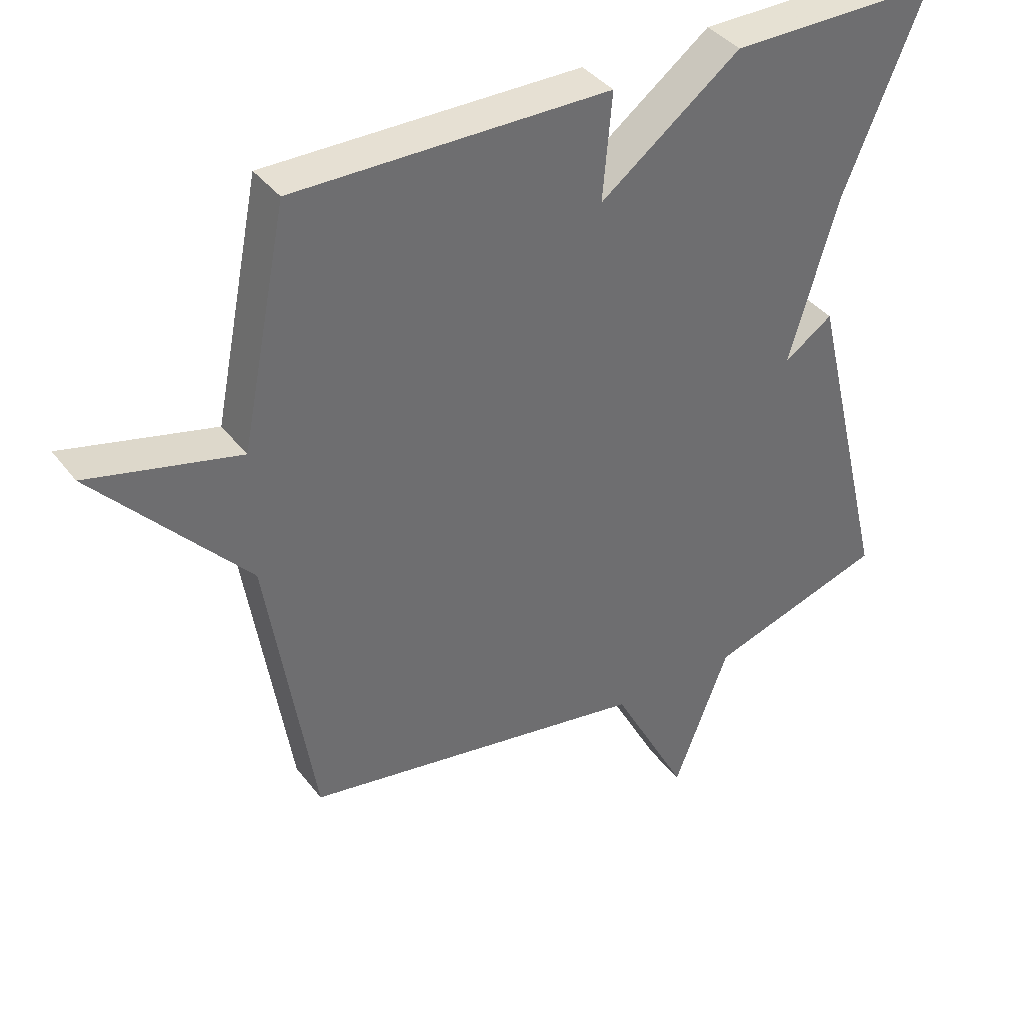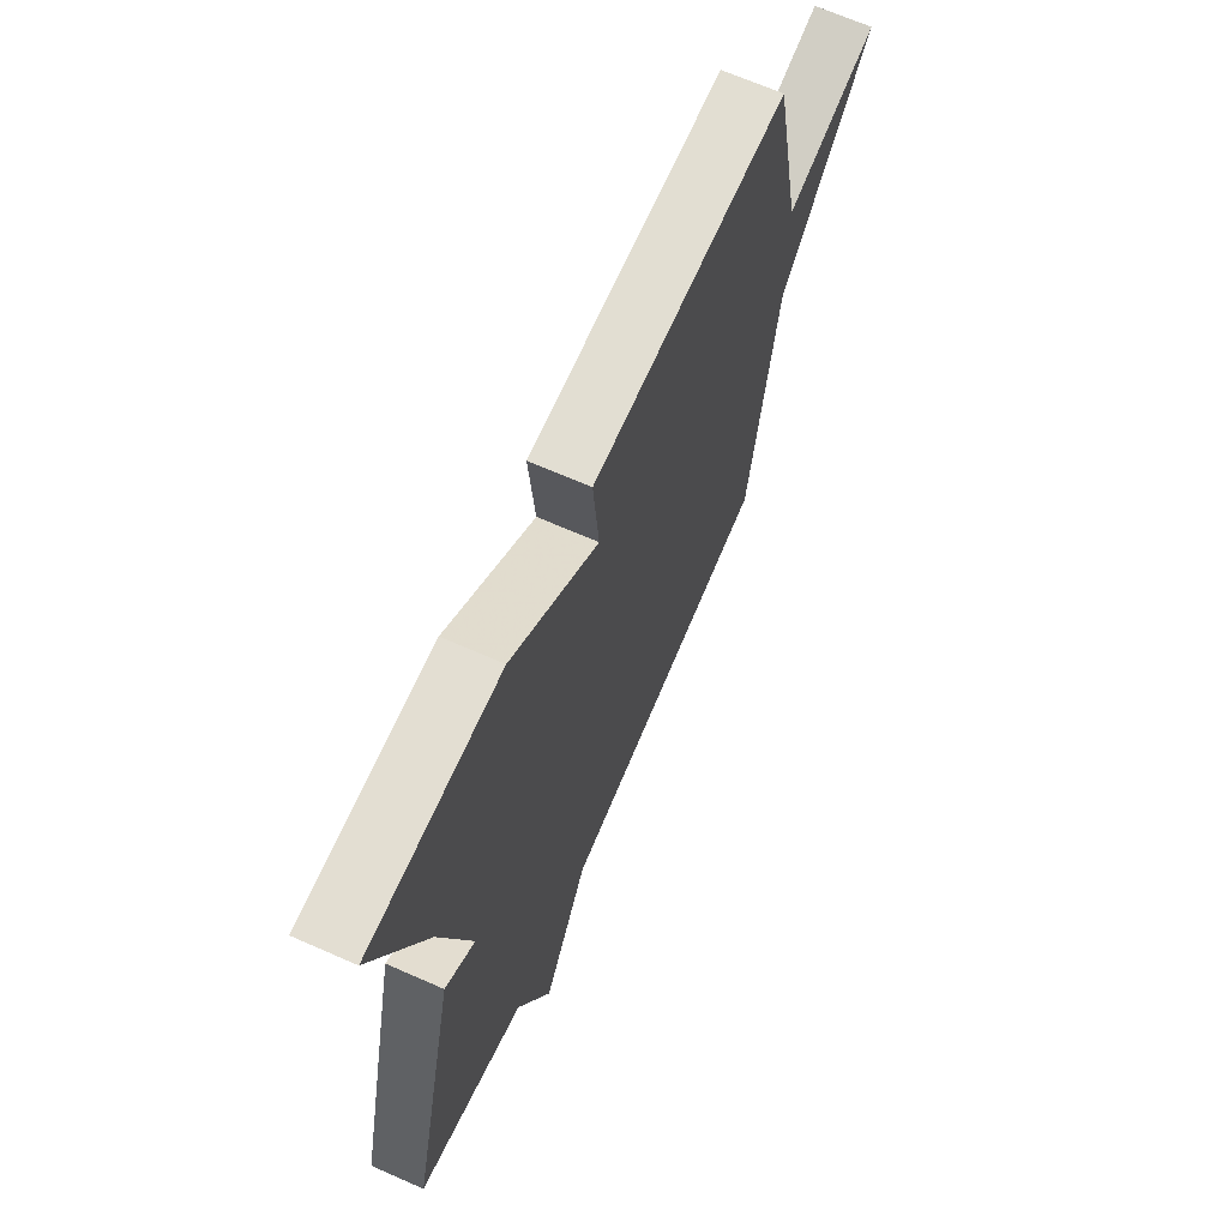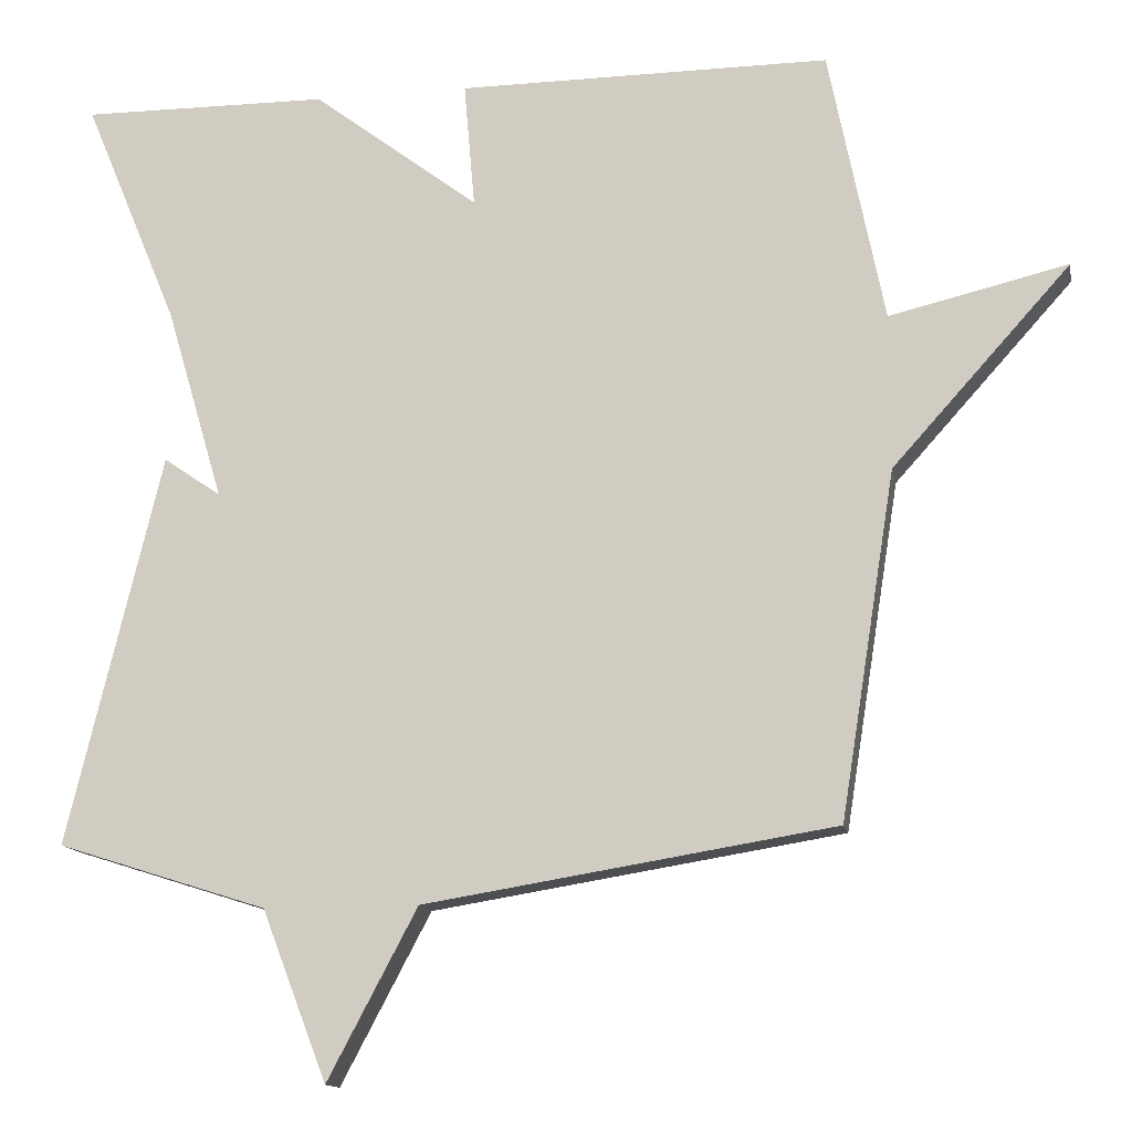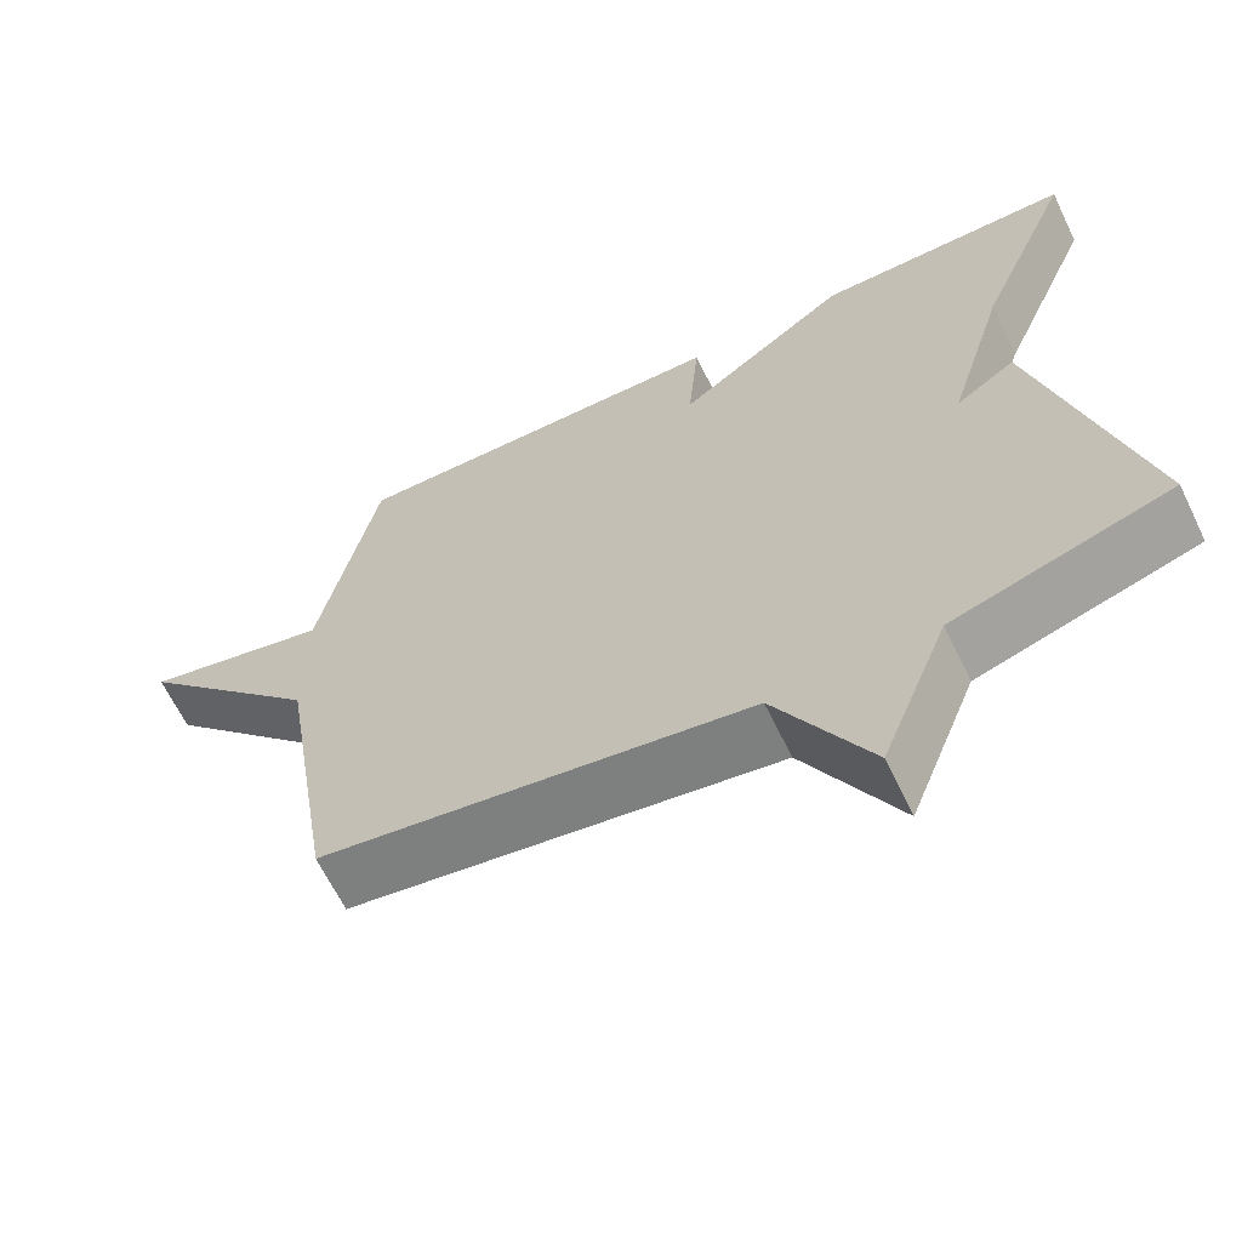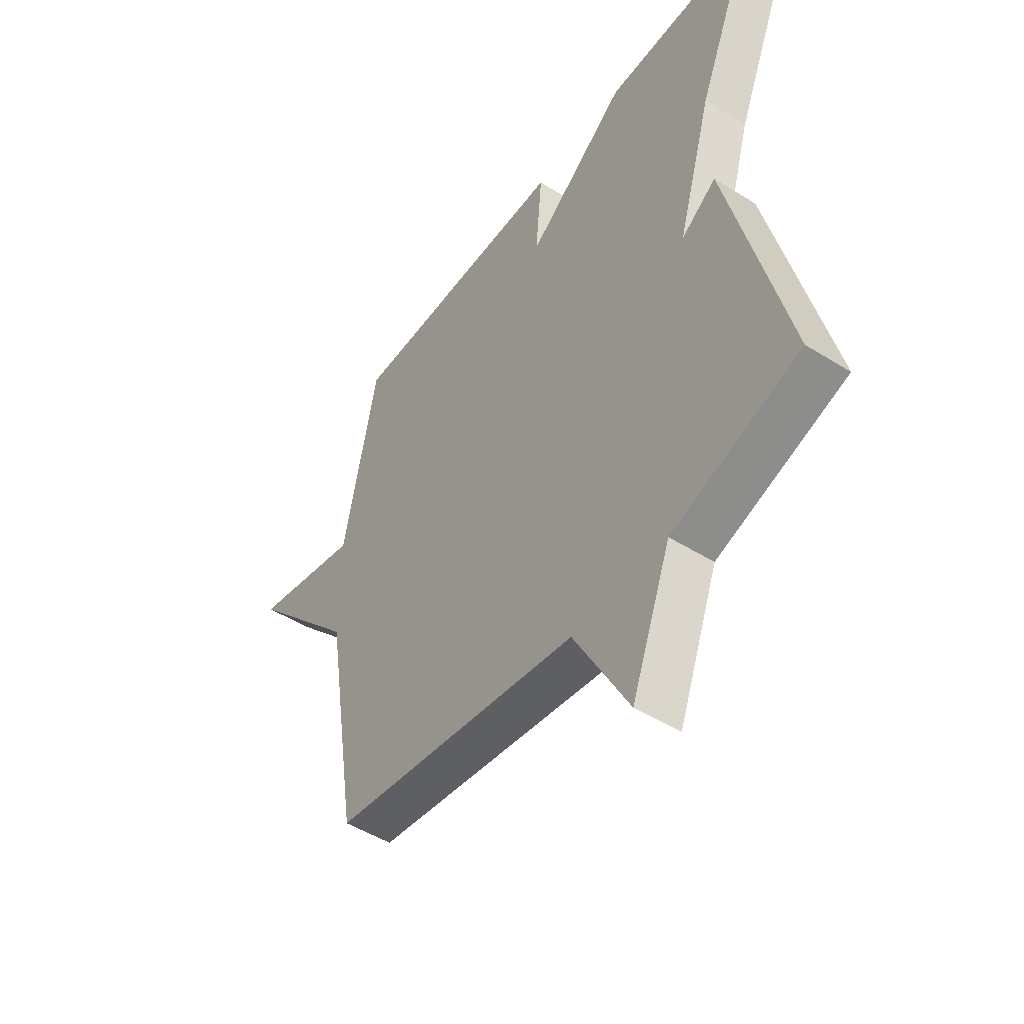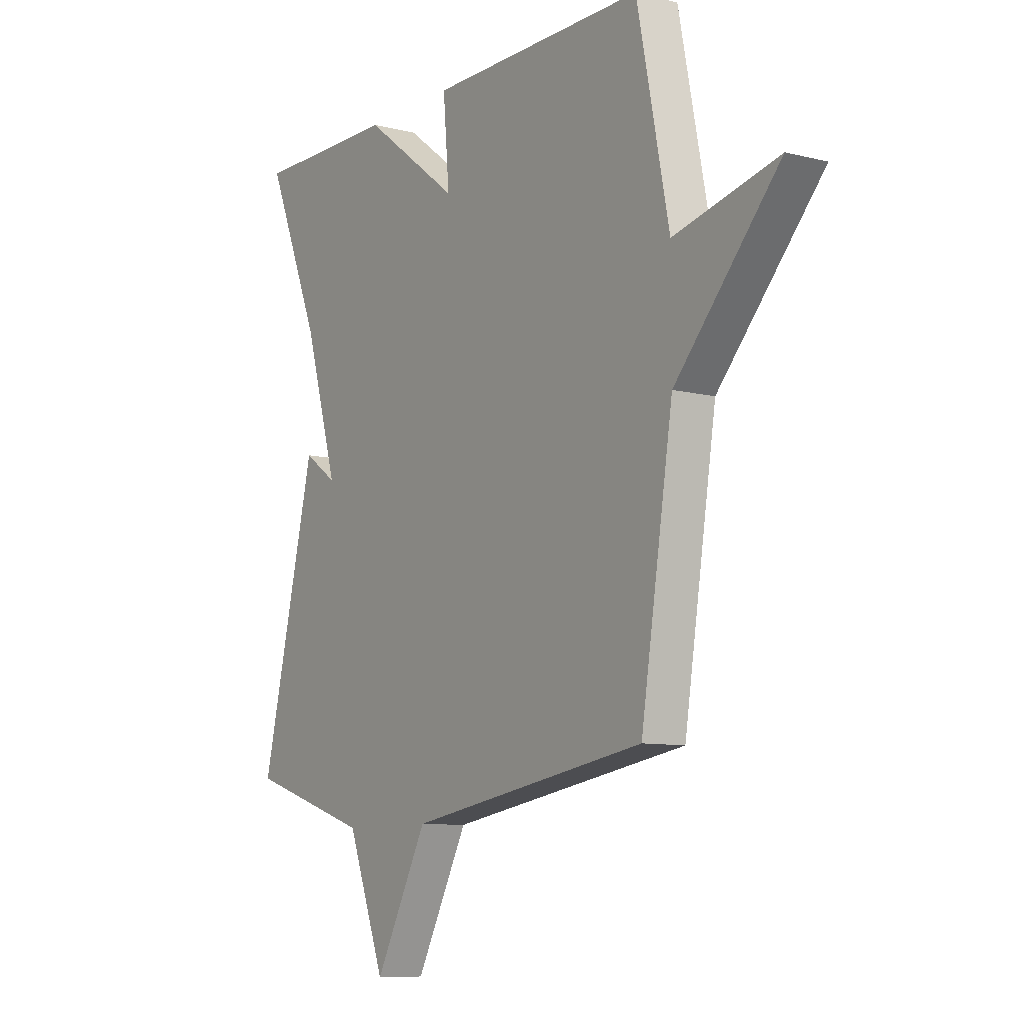
<metadata>
{"format":"obj","ext":"obj","renderer":"f3d","projection":"perspective","resolution":1024,"background":"white","views":[{"elev":38.5,"azim":-33.0,"up":"+Z"},{"elev":67.8,"azim":113.8,"up":"+Z"},{"elev":-13.4,"azim":-169.5,"up":"+Z"},{"elev":-65.0,"azim":25.9,"up":"+Z"},{"elev":-49.4,"azim":55.3,"up":"+Z"},{"elev":-9.1,"azim":-123.7,"up":"+Z"}]}
</metadata>
<code>
v -0.5 0.07 0.5
v -0.02 0.07 0.498
v -0.034 0.07 0.336
v 0.18 0.07 0.498
v 0.5 0.07 0.5
v 0.378 0.07 0.206
v 0.304 0.07 -0.045
v 0.378 0.07 0.006
v 0.5 0.07 -0.5
v 0.229 0.07 -0.586
v 0.145 0.07 -0.805
v 0.029 0.07 -0.586
v -0.5 0.07 -0.5
v -0.571 0.07 -0.054
v -0.801 0.07 0.201
v -0.571 0.07 0.146
v -0.5 0 0.5
v -0.02 0 0.498
v -0.034 0 0.336
v 0.18 0 0.498
v 0.5 0 0.5
v 0.378 0 0.206
v 0.304 0 -0.045
v 0.378 0 0.006
v 0.5 0 -0.5
v 0.229 0 -0.586
v 0.145 0 -0.805
v 0.029 0 -0.586
v -0.5 0 -0.5
v -0.571 0 -0.054
v -0.801 0 0.201
v -0.571 0 0.146
f 14 15 16
f 14 16 1
f 13 14 1
f 12 13 1
f 10 11 12 1
f 7 8 9 10
f 7 10 1
f 3 4 5 6
f 3 6 7
f 1 2 3
f 1 3 7
f 32 31 30
f 17 32 30
f 17 30 29
f 17 29 28
f 17 28 27 26
f 26 25 24 23
f 17 26 23
f 22 21 20 19
f 23 22 19
f 19 18 17
f 23 19 17
f 1 17 18 2
f 2 18 19 3
f 3 19 20 4
f 4 20 21 5
f 5 21 22 6
f 6 22 23 7
f 7 23 24 8
f 8 24 25 9
f 9 25 26 10
f 10 26 27 11
f 11 27 28 12
f 12 28 29 13
f 13 29 30 14
f 14 30 31 15
f 15 31 32 16
f 16 32 17 1

</code>
